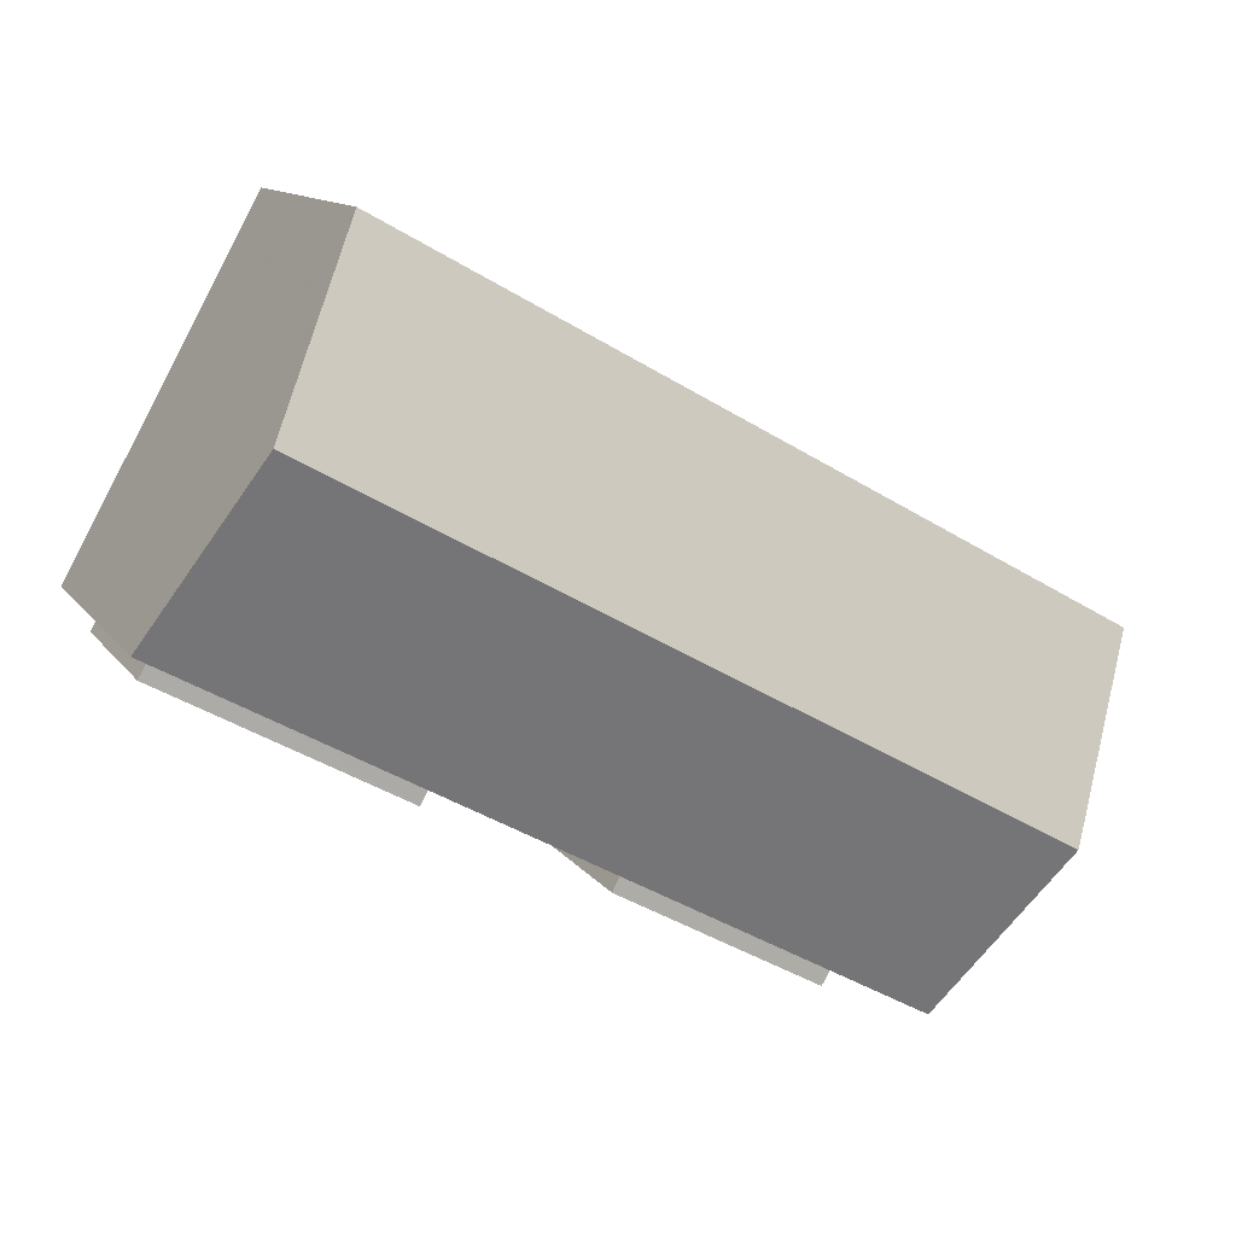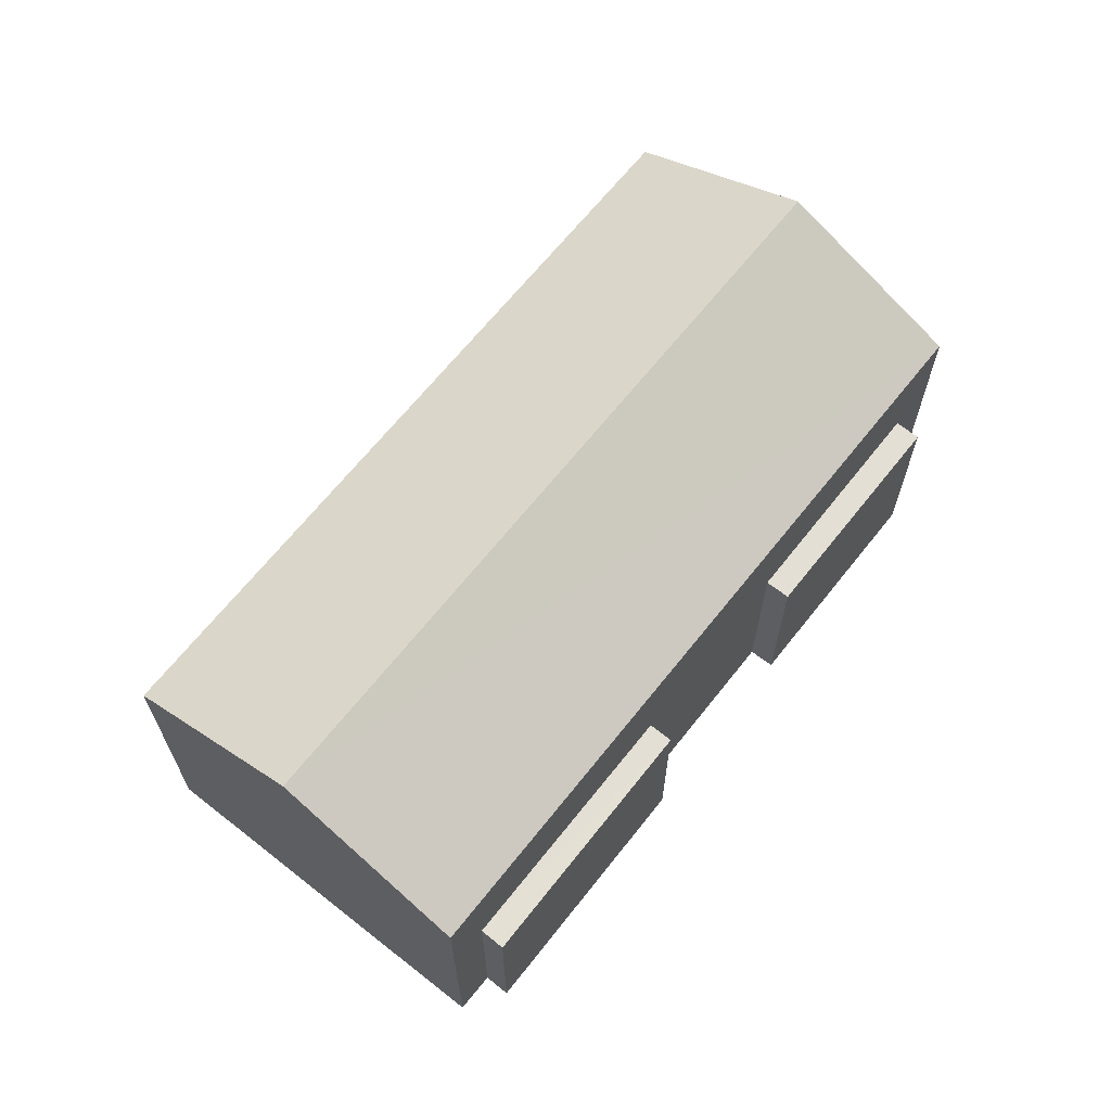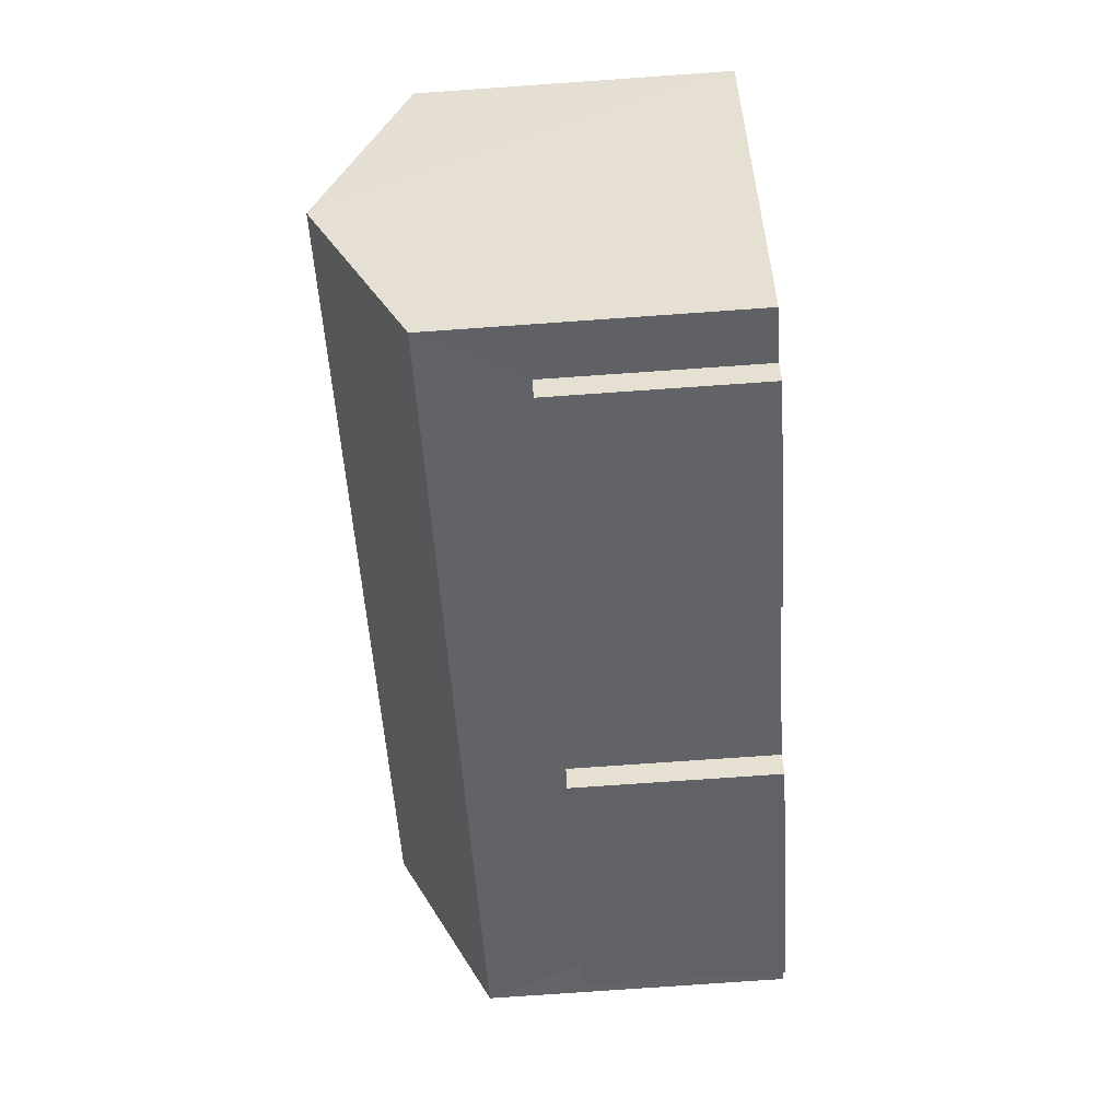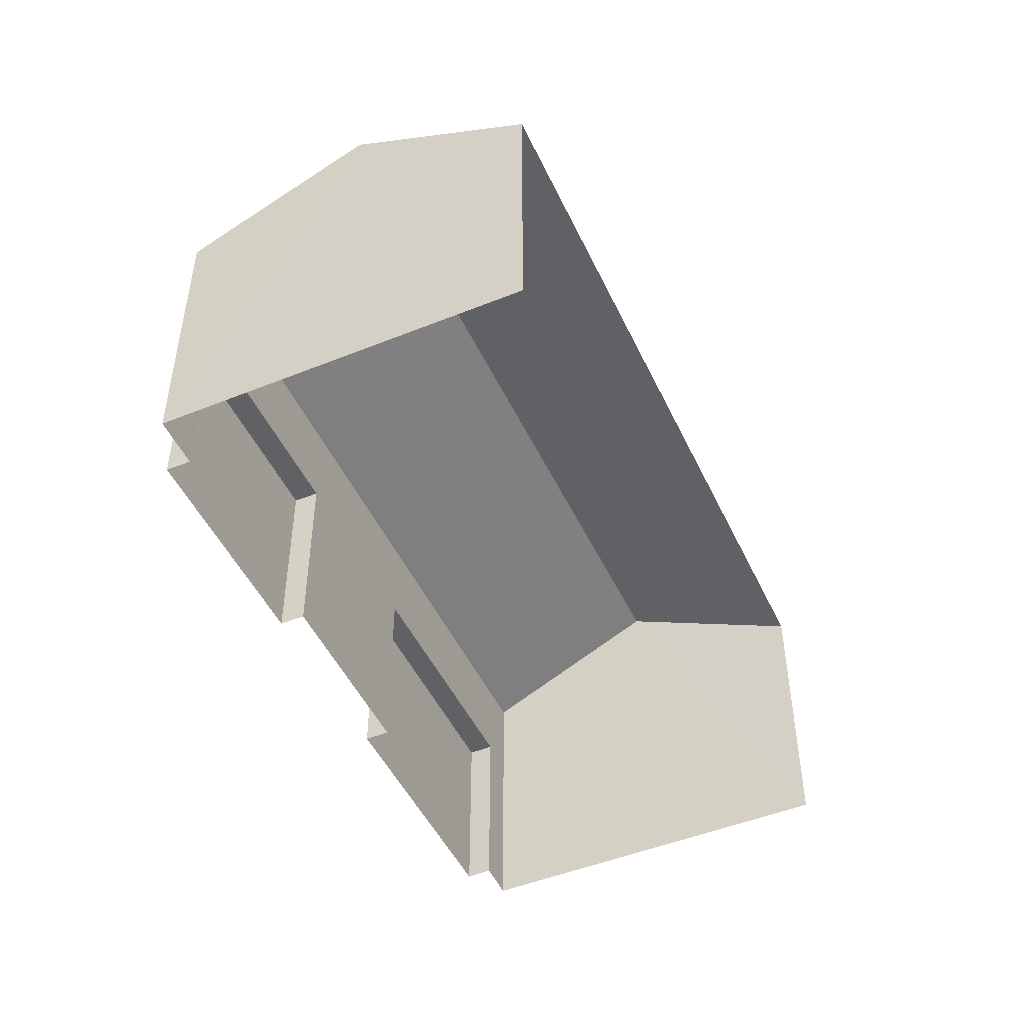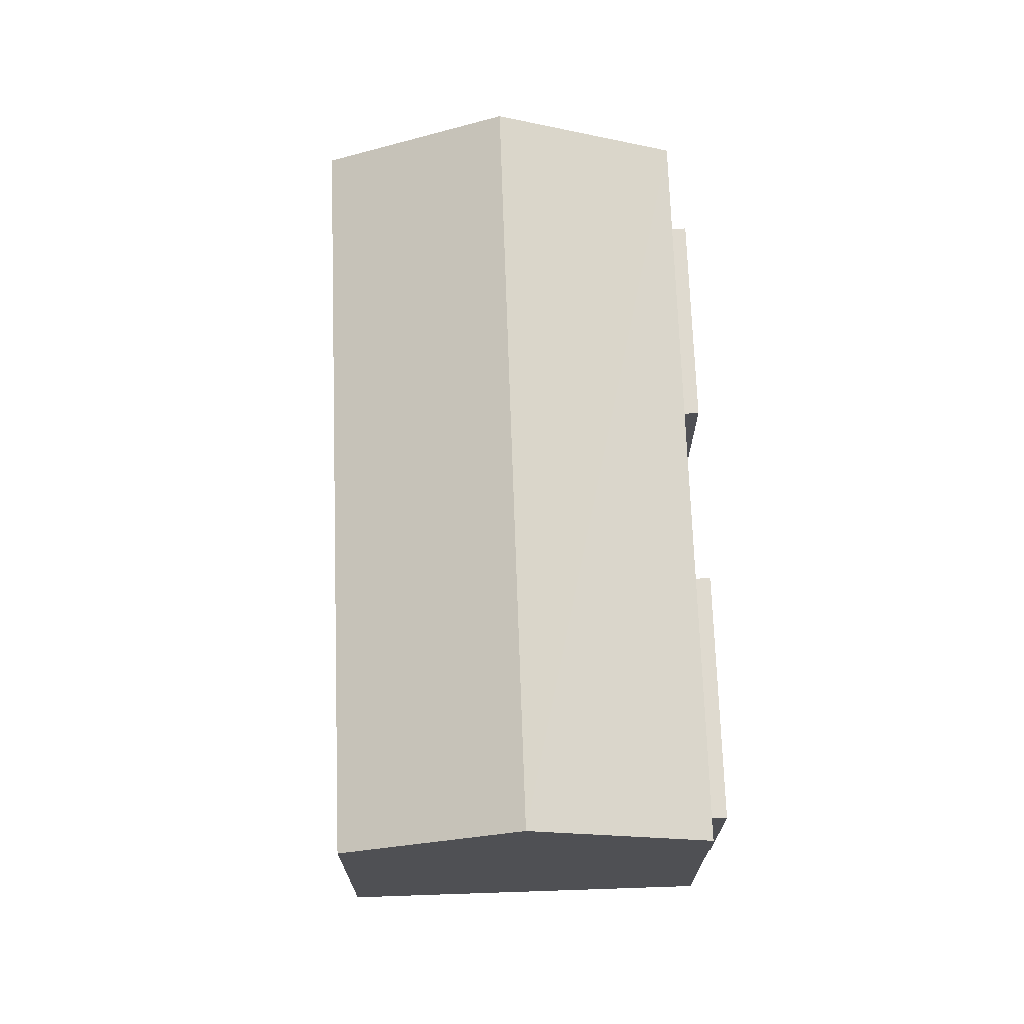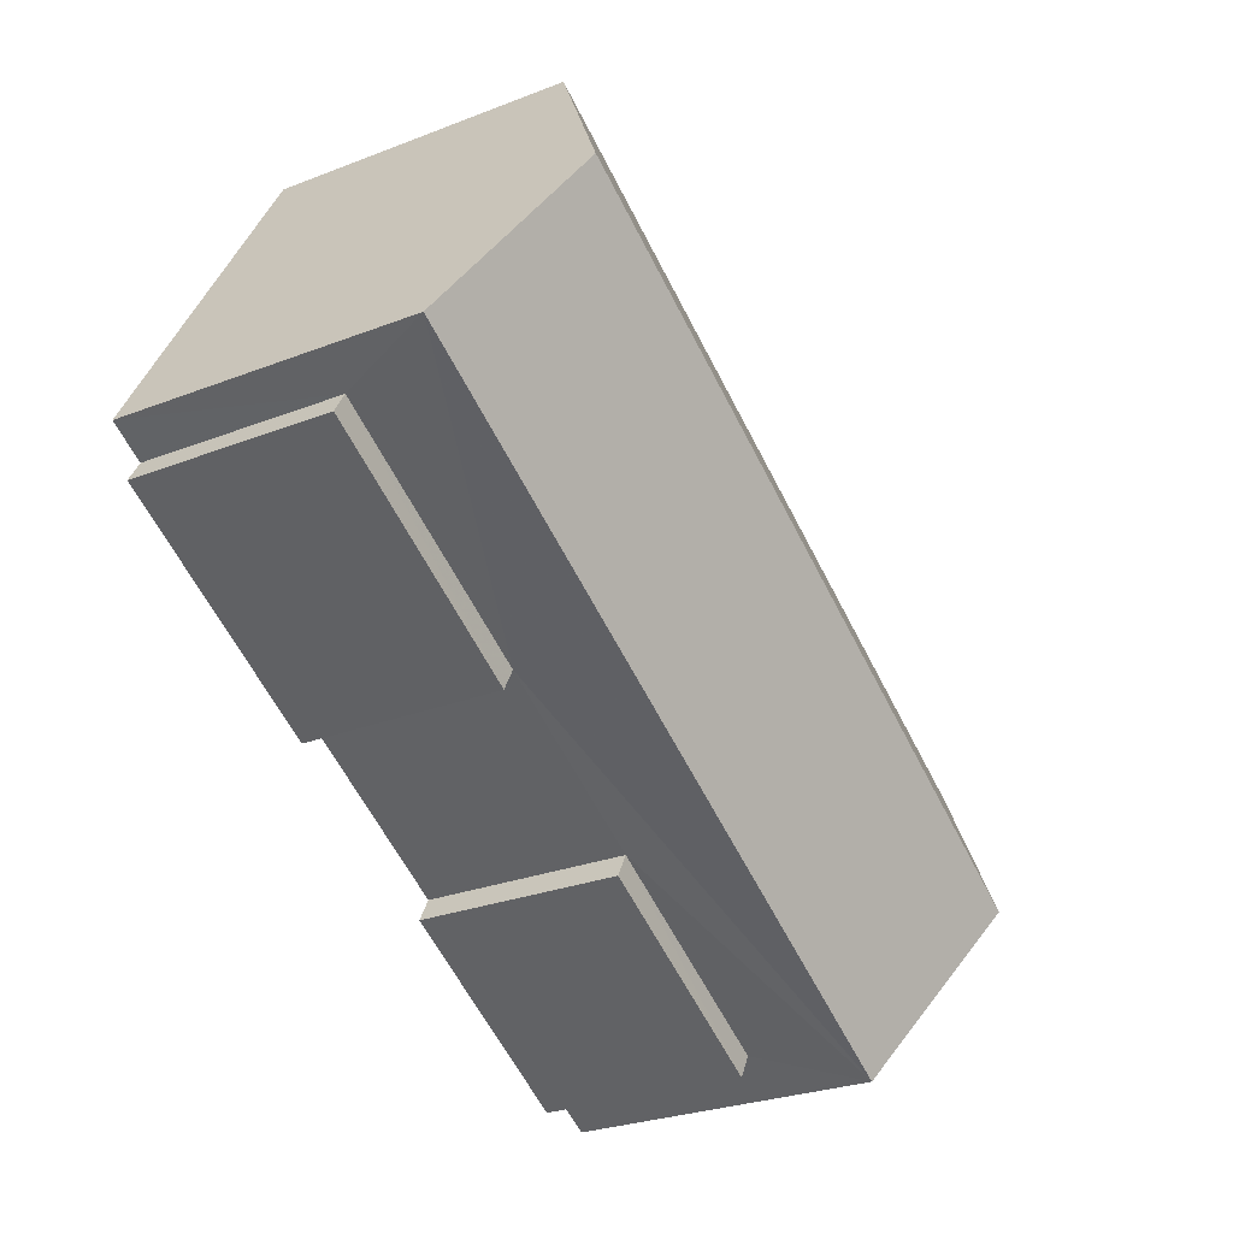
<metadata>
{"format":"obj","ext":"obj","renderer":"f3d","projection":"perspective","resolution":1024,"background":"white","views":[{"elev":12.2,"azim":-21.7,"up":"+Y"},{"elev":66.1,"azim":-80.6,"up":"+Z"},{"elev":-79.5,"azim":94.1,"up":"+Y"},{"elev":-48.3,"azim":85.4,"up":"+Z"},{"elev":70.7,"azim":-121.0,"up":"+Z"},{"elev":-27.4,"azim":-59.1,"up":"+Y"}]}
</metadata>
<code>
v -2.239e+05 -1.277e+05 16.07
v -2.239e+05 -1.277e+05 16.07
v -2.239e+05 -1.277e+05 16.07
v -2.239e+05 -1.277e+05 16.07
v -2.239e+05 -1.277e+05 16.07
v -2.239e+05 -1.277e+05 16.07
v -2.239e+05 -1.277e+05 16.07
v -2.239e+05 -1.277e+05 16.07
v -2.239e+05 -1.277e+05 16.07
v -2.239e+05 -1.277e+05 16.07
v -2.239e+05 -1.277e+05 16.07
v -2.239e+05 -1.277e+05 16.07
v -2.239e+05 -1.277e+05 20.32
v -2.239e+05 -1.277e+05 20.32
v -2.239e+05 -1.277e+05 20.32
v -2.239e+05 -1.277e+05 20.32
v -2.239e+05 -1.277e+05 24.28
v -2.239e+05 -1.277e+05 22.36
v -2.239e+05 -1.277e+05 24.28
v -2.239e+05 -1.277e+05 22.36
v -2.239e+05 -1.277e+05 22.36
v -2.239e+05 -1.277e+05 22.36
v -2.239e+05 -1.277e+05 20.32
v -2.239e+05 -1.277e+05 20.32
v -2.239e+05 -1.277e+05 20.32
v -2.239e+05 -1.277e+05 20.32
f 1 2 3
f 4 5 3
f 6 5 7
f 8 2 9
f 8 9 10
f 11 7 12
f 7 4 12
f 4 3 8
f 3 2 8
f 7 5 4
f 21 3 5
f 21 22 3
f 13 14 15
f 16 13 15
f 17 18 19
f 17 20 18
f 19 21 17
f 19 22 21
f 23 24 25
f 26 23 25
f 18 1 19
f 1 3 19
f 3 22 19
f 24 11 12
f 25 24 12
f 23 11 24
f 23 7 11
f 4 25 12
f 4 26 25
f 16 15 9
f 2 16 9
f 15 10 9
f 15 14 10
f 2 1 16
f 1 18 16
f 4 8 13
f 26 18 20
f 16 18 13
f 6 23 20
f 7 23 6
f 4 13 26
f 23 26 20
f 13 18 26
f 13 10 14
f 13 8 10
f 21 5 17
f 5 6 17
f 6 20 17

</code>
